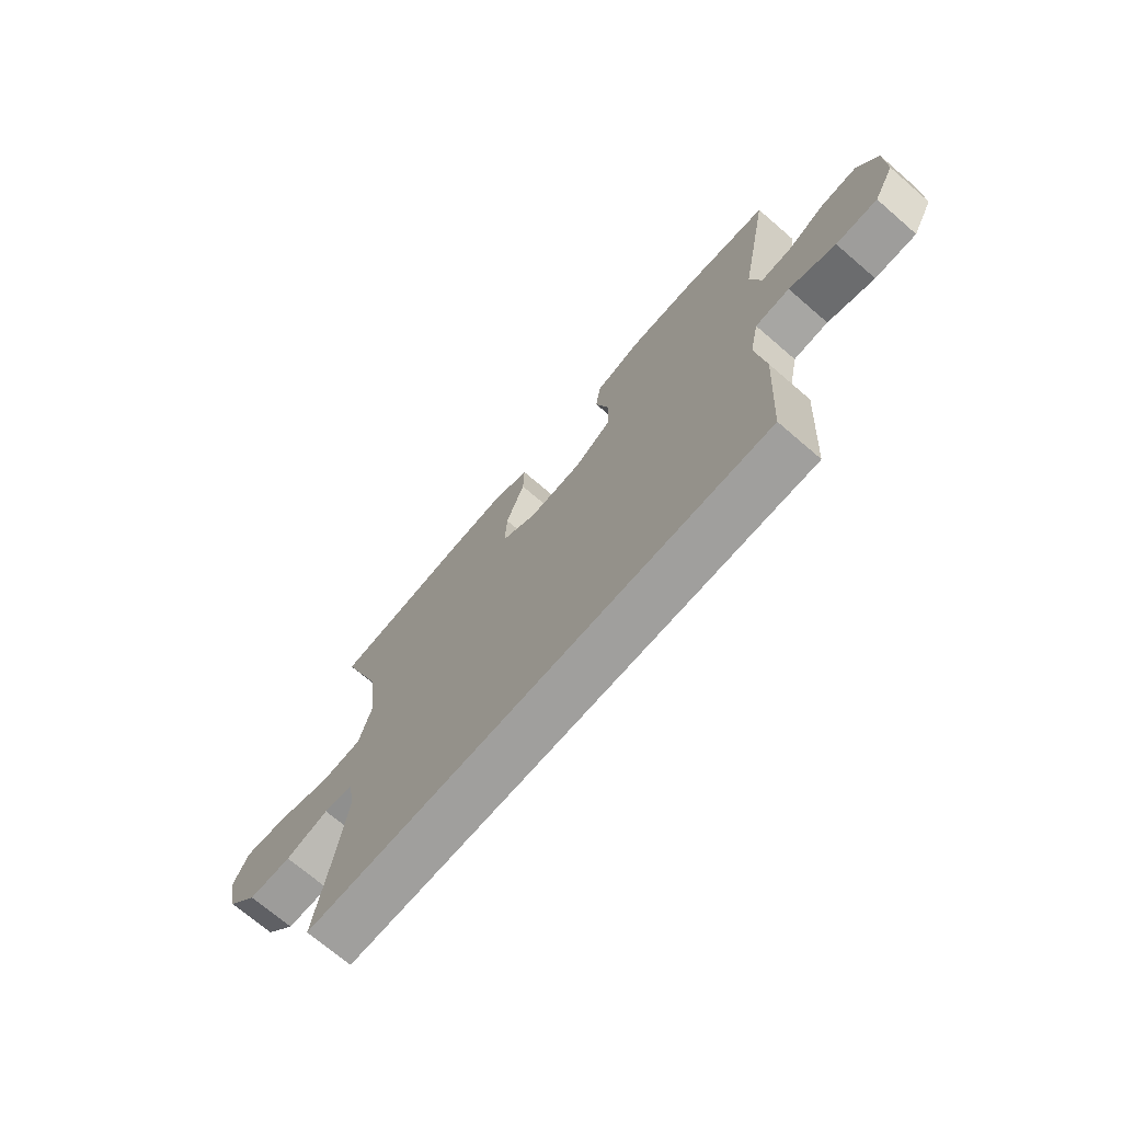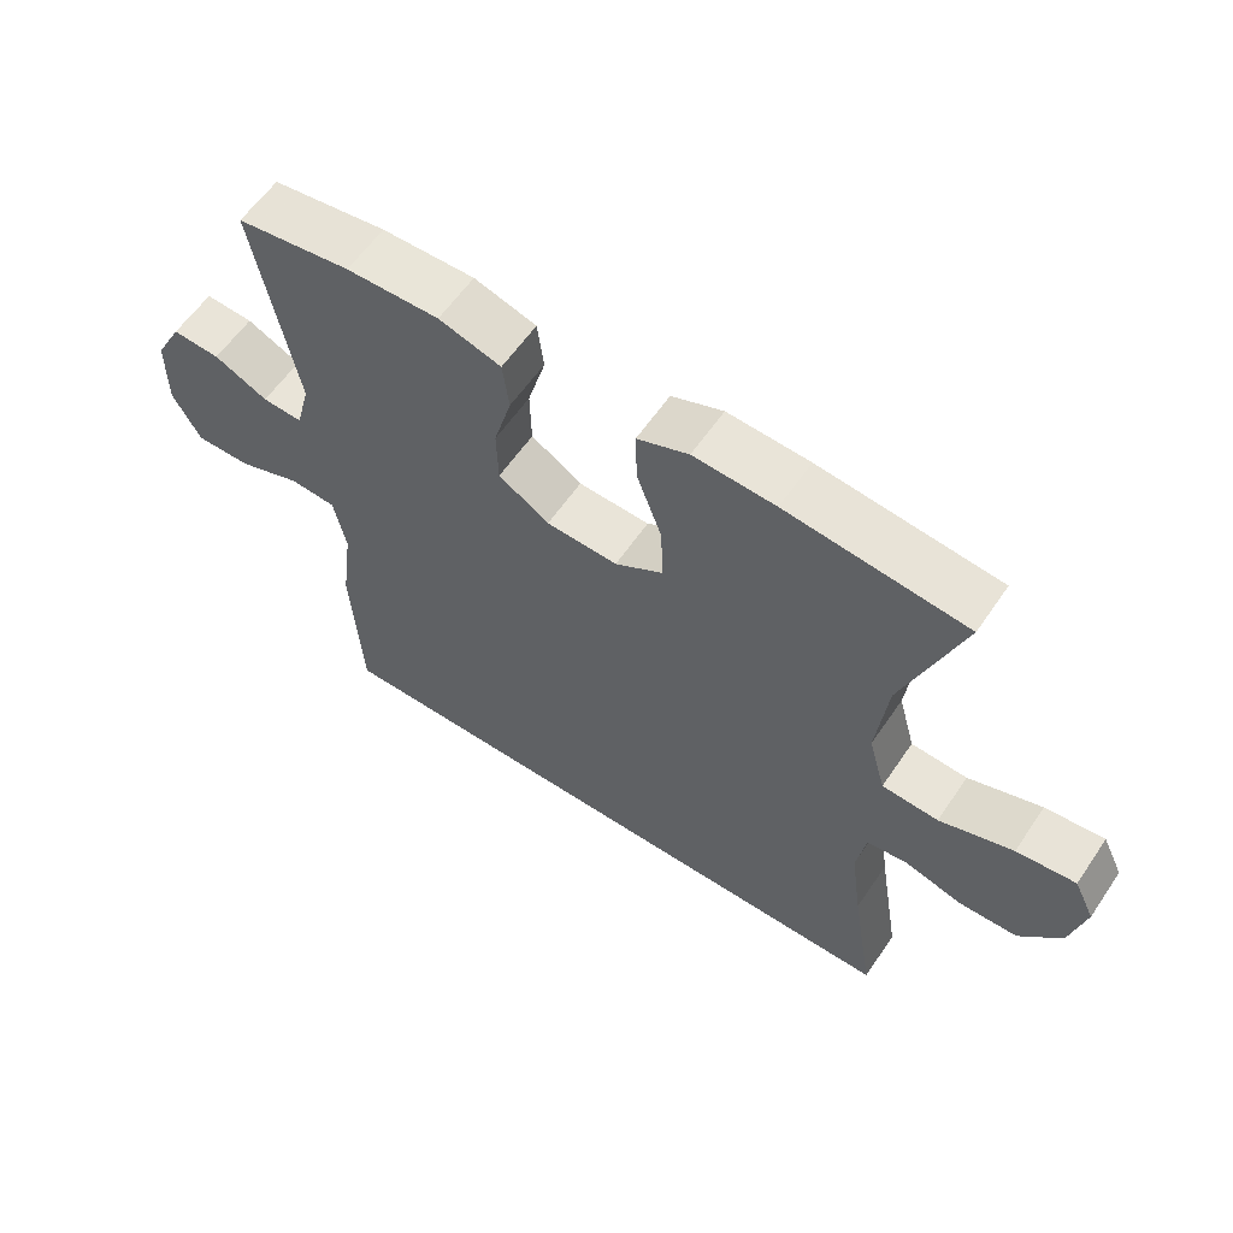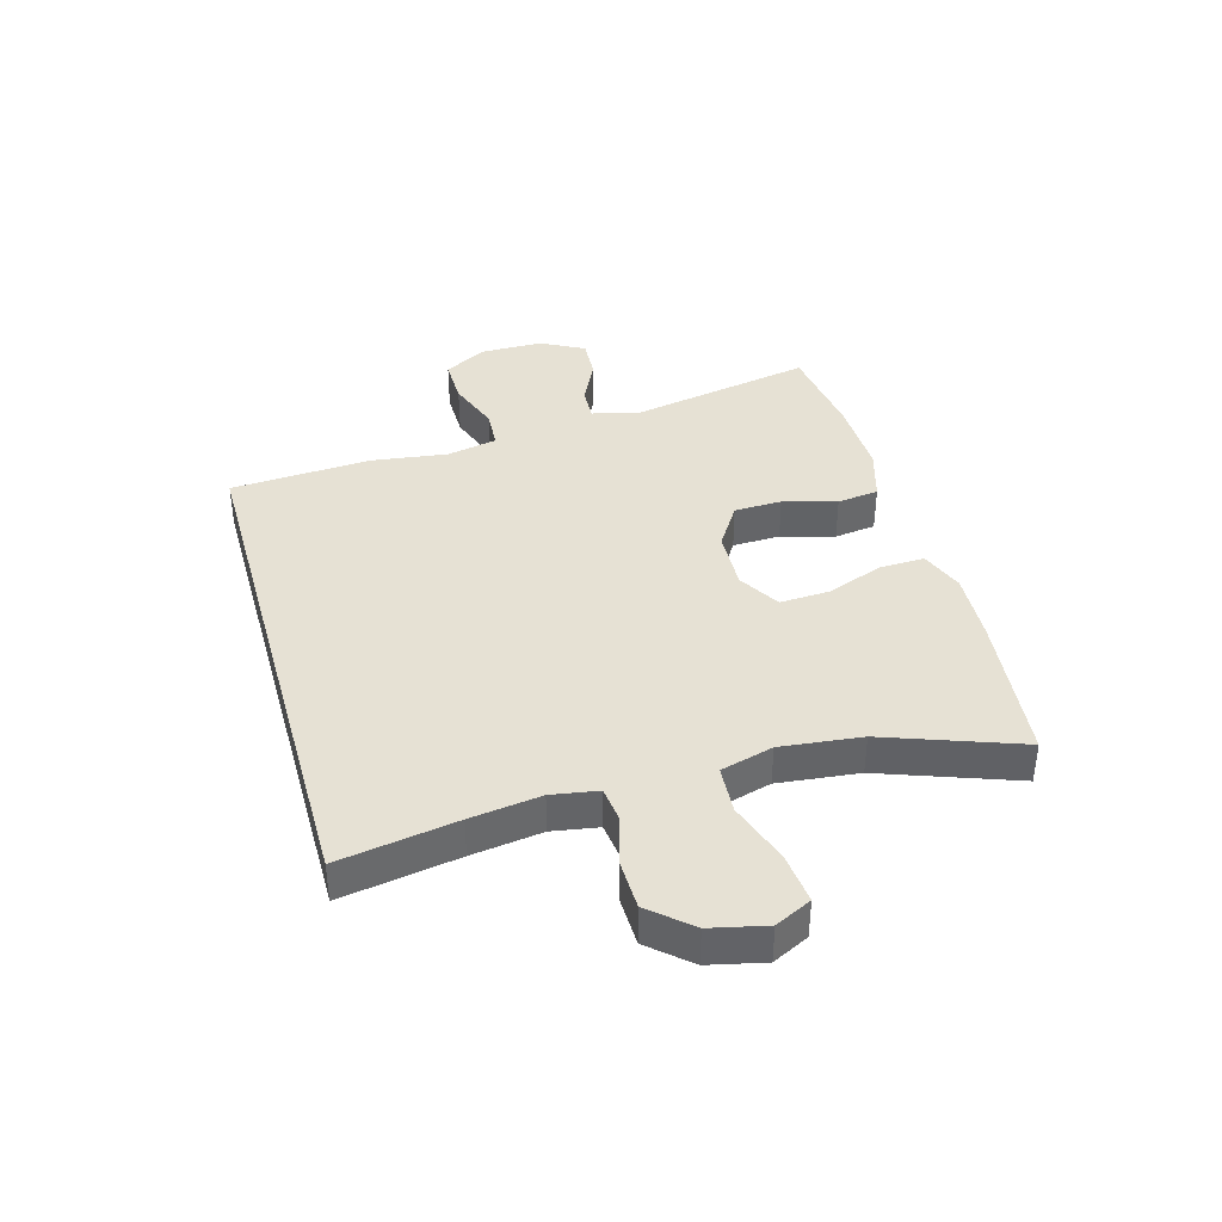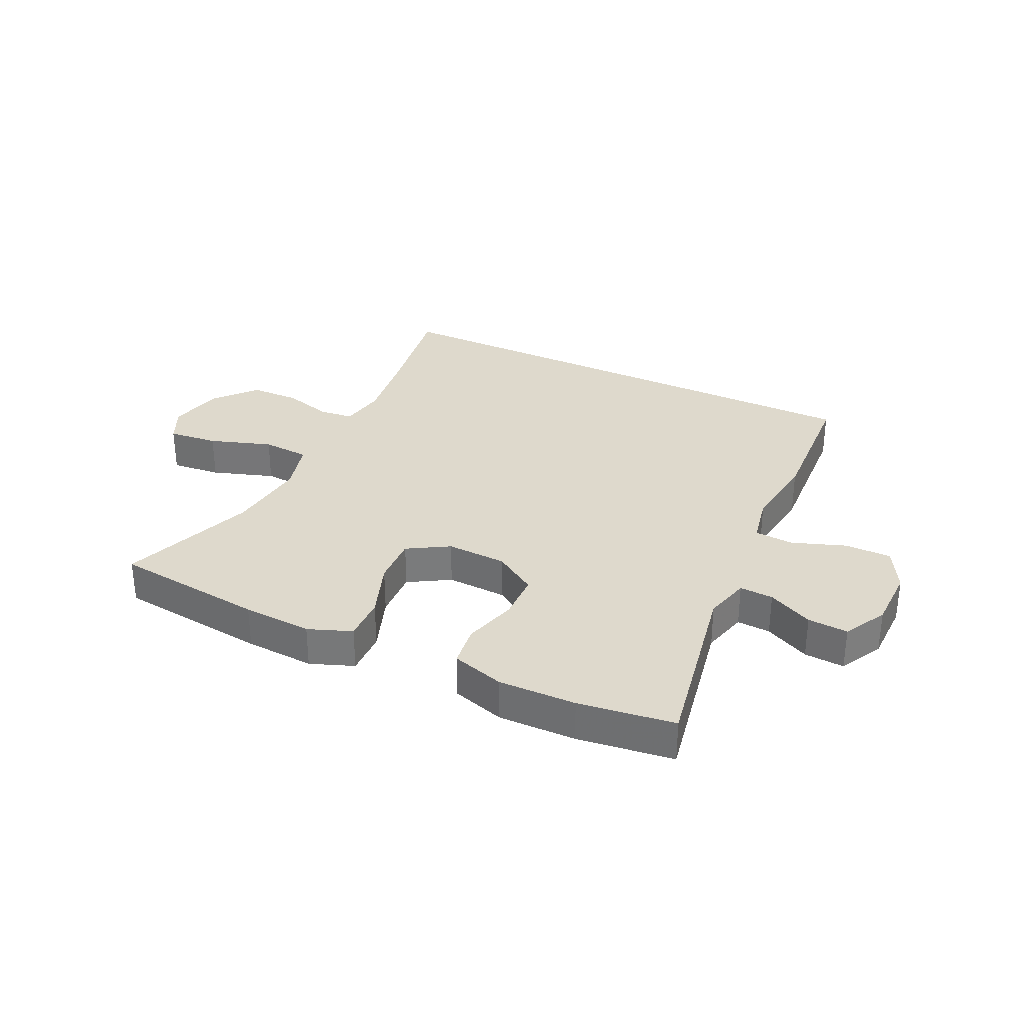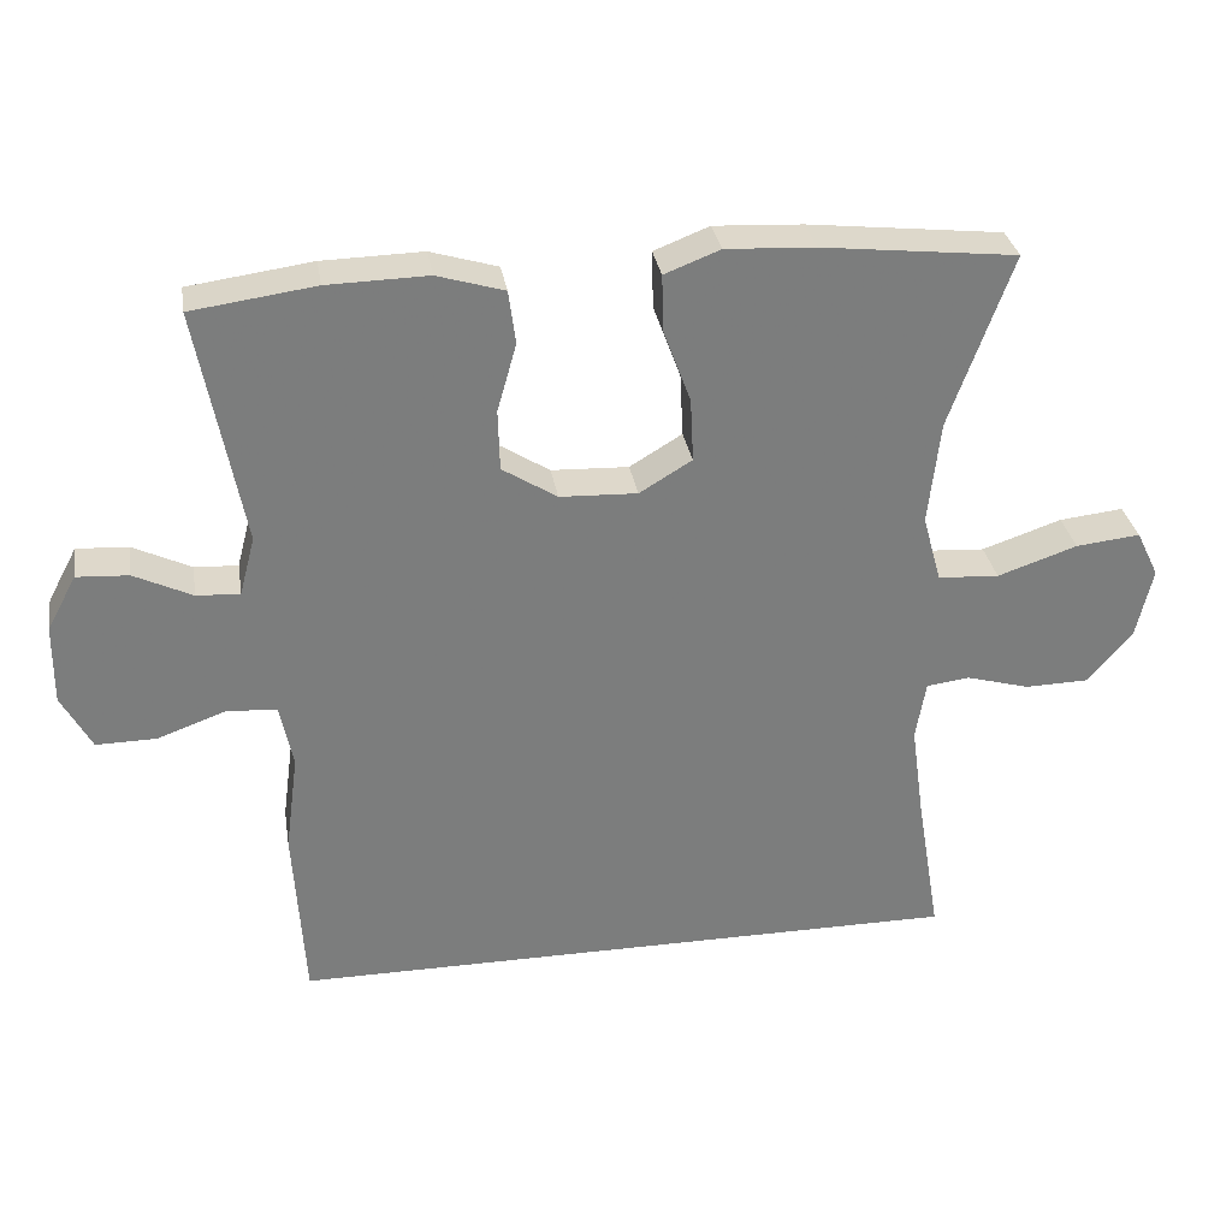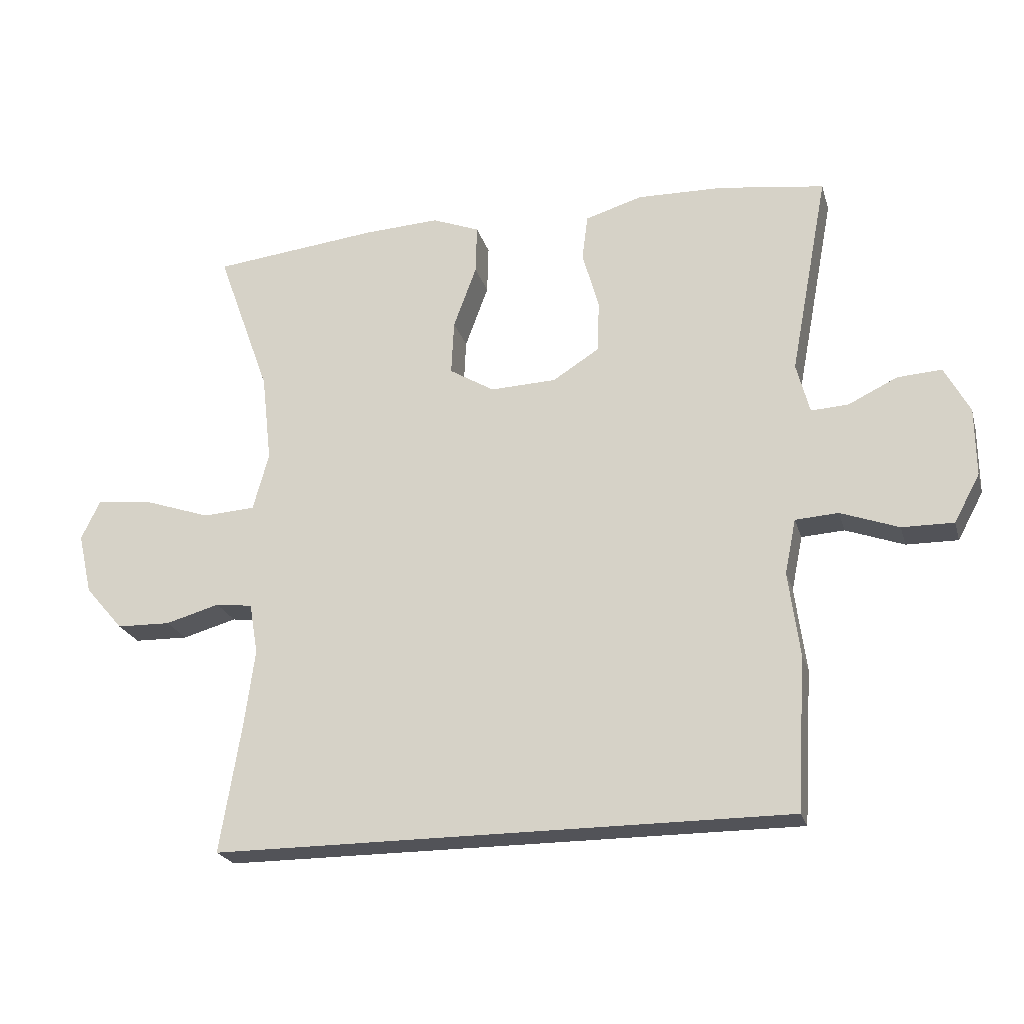
<metadata>
{"format":"obj","ext":"obj","renderer":"f3d","projection":"perspective","resolution":1024,"background":"white","views":[{"elev":-71.3,"azim":49.3,"up":"+Z"},{"elev":59.6,"azim":-145.9,"up":"+Z"},{"elev":39.2,"azim":-105.8,"up":"+Y"},{"elev":32.1,"azim":25.7,"up":"+Y"},{"elev":31.5,"azim":170.7,"up":"+Z"},{"elev":-22.7,"azim":14.9,"up":"+Z"}]}
</metadata>
<code>
v -0.5 0.07 0.5
v -0.248 0.07 0.528
v -0.133 0.07 0.534
v -0.061 0.07 0.506
v -0.063 0.07 0.432
v -0.098 0.07 0.337
v -0.102 0.07 0.255
v -0.034 0.07 0.214
v 0.066 0.07 0.218
v 0.137 0.07 0.263
v 0.139 0.07 0.342
v 0.114 0.07 0.43
v 0.123 0.07 0.499
v 0.21 0.07 0.525
v 0.34 0.07 0.522
v 0.5 0.07 0.5
v 0.442 0.07 0.193
v 0.462 0.07 0.117
v 0.518 0.07 0.12
v 0.593 0.07 0.156
v 0.66 0.07 0.16
v 0.698 0.07 0.089
v 0.699 0.07 -0.014
v 0.66 0.07 -0.086
v 0.582 0.07 -0.085
v 0.494 0.07 -0.053
v 0.429 0.07 -0.057
v 0.412 0.07 -0.14
v 0.429 0.07 -0.268
v 0.415 0.07 -0.5
v -0.458 0.07 -0.5
v -0.426 0.07 -0.305
v -0.41 0.07 -0.188
v -0.423 0.07 -0.111
v -0.479 0.07 -0.104
v -0.561 0.07 -0.127
v -0.643 0.07 -0.125
v -0.701 0.07 -0.058
v -0.722 0.07 0.034
v -0.693 0.07 0.094
v -0.61 0.07 0.085
v -0.507 0.07 0.05
v -0.428 0.07 0.055
v -0.404 0.07 0.142
v -0.419 0.07 0.276
v -0.5 0 0.5
v -0.248 0 0.528
v -0.133 0 0.534
v -0.061 0 0.506
v -0.063 0 0.432
v -0.098 0 0.337
v -0.102 0 0.255
v -0.034 0 0.214
v 0.066 0 0.218
v 0.137 0 0.263
v 0.139 0 0.342
v 0.114 0 0.43
v 0.123 0 0.499
v 0.21 0 0.525
v 0.34 0 0.522
v 0.5 0 0.5
v 0.442 0 0.193
v 0.462 0 0.117
v 0.518 0 0.12
v 0.593 0 0.156
v 0.66 0 0.16
v 0.698 0 0.089
v 0.699 0 -0.014
v 0.66 0 -0.086
v 0.582 0 -0.085
v 0.494 0 -0.053
v 0.429 0 -0.057
v 0.412 0 -0.14
v 0.429 0 -0.268
v 0.415 0 -0.5
v -0.458 0 -0.5
v -0.426 0 -0.305
v -0.41 0 -0.188
v -0.423 0 -0.111
v -0.479 0 -0.104
v -0.561 0 -0.127
v -0.643 0 -0.125
v -0.701 0 -0.058
v -0.722 0 0.034
v -0.693 0 0.094
v -0.61 0 0.085
v -0.507 0 0.05
v -0.428 0 0.055
v -0.404 0 0.142
v -0.419 0 0.276
f 39 40 41 42
f 39 42 43
f 38 39 43
f 35 36 37 38
f 34 35 38 43
f 33 34 43 44
f 29 30 31 32
f 28 29 32 33
f 27 28 33 44
f 23 24 25 26
f 19 20 21 22
f 18 19 22 23
f 14 15 16 17
f 14 17 18
f 11 12 13 14
f 10 11 14 18
f 9 10 18 23
f 3 4 5 6
f 3 6 7
f 45 1 2 3
f 45 3 7
f 44 45 7 8
f 23 26 27 44
f 8 9 23 44
f 87 86 85 84
f 88 87 84
f 88 84 83
f 83 82 81 80
f 88 83 80 79
f 89 88 79 78
f 77 76 75 74
f 78 77 74 73
f 89 78 73 72
f 71 70 69 68
f 67 66 65 64
f 68 67 64 63
f 62 61 60 59
f 63 62 59
f 59 58 57 56
f 63 59 56 55
f 68 63 55 54
f 51 50 49 48
f 52 51 48
f 48 47 46 90
f 52 48 90
f 53 52 90 89
f 89 72 71 68
f 89 68 54 53
f 1 46 47 2
f 2 47 48 3
f 3 48 49 4
f 4 49 50 5
f 5 50 51 6
f 6 51 52 7
f 7 52 53 8
f 8 53 54 9
f 9 54 55 10
f 10 55 56 11
f 11 56 57 12
f 12 57 58 13
f 13 58 59 14
f 14 59 60 15
f 15 60 61 16
f 16 61 62 17
f 17 62 63 18
f 18 63 64 19
f 19 64 65 20
f 20 65 66 21
f 21 66 67 22
f 22 67 68 23
f 23 68 69 24
f 24 69 70 25
f 25 70 71 26
f 26 71 72 27
f 27 72 73 28
f 28 73 74 29
f 29 74 75 30
f 30 75 76 31
f 31 76 77 32
f 32 77 78 33
f 33 78 79 34
f 34 79 80 35
f 35 80 81 36
f 36 81 82 37
f 37 82 83 38
f 38 83 84 39
f 39 84 85 40
f 40 85 86 41
f 41 86 87 42
f 42 87 88 43
f 43 88 89 44
f 44 89 90 45
f 45 90 46 1

</code>
